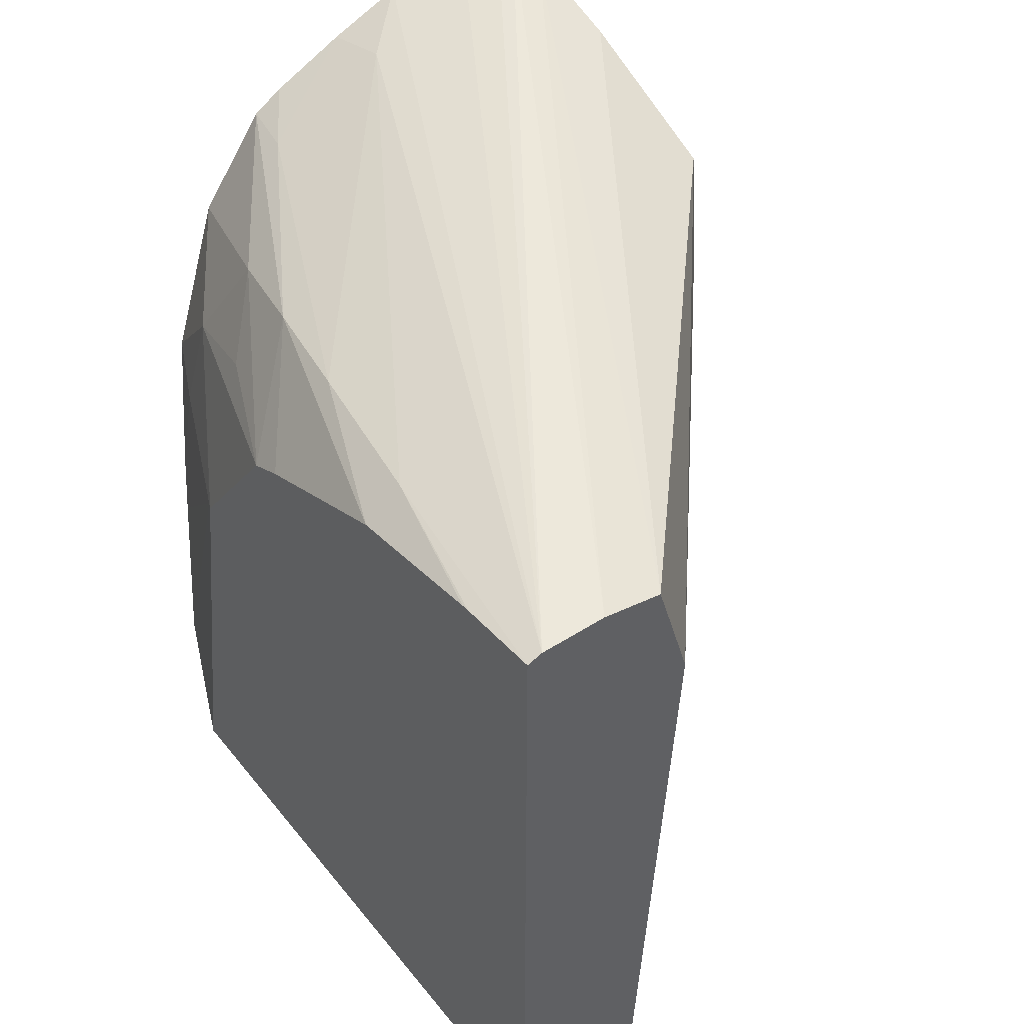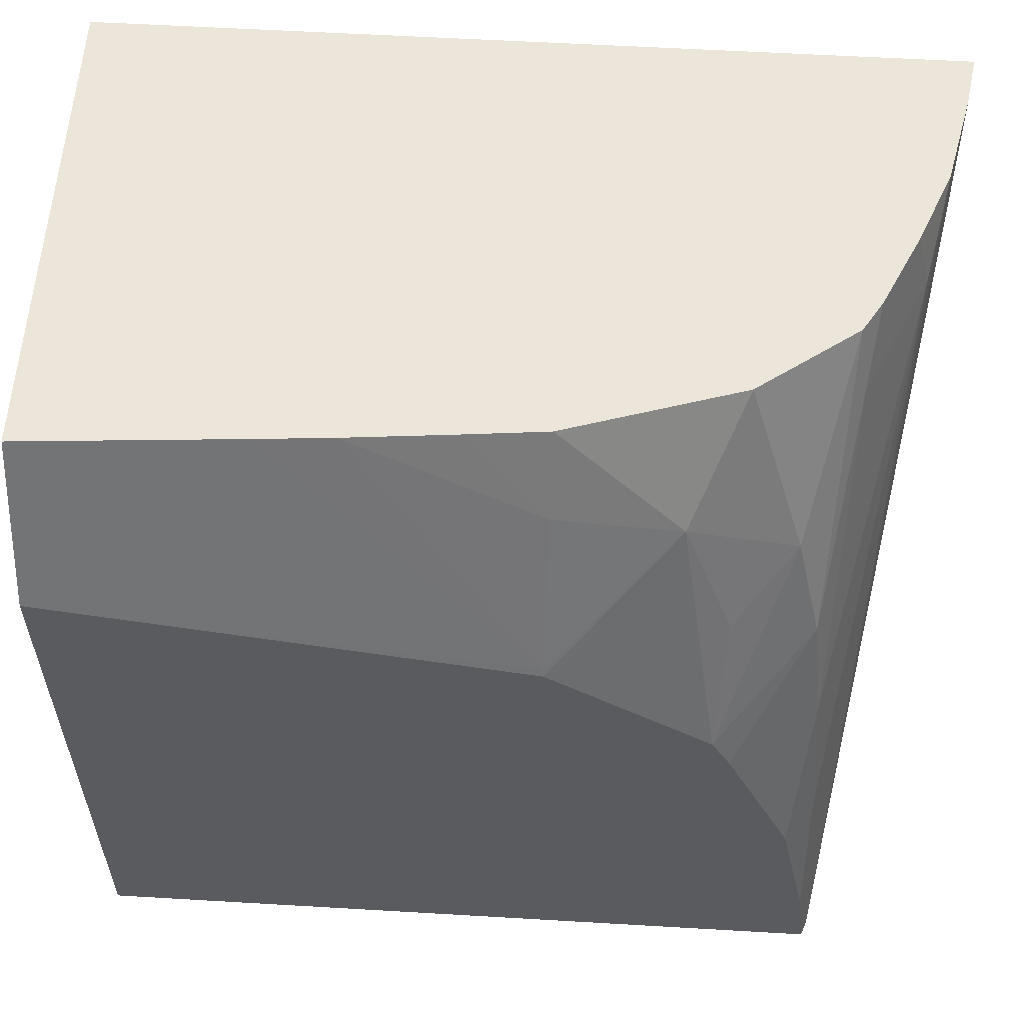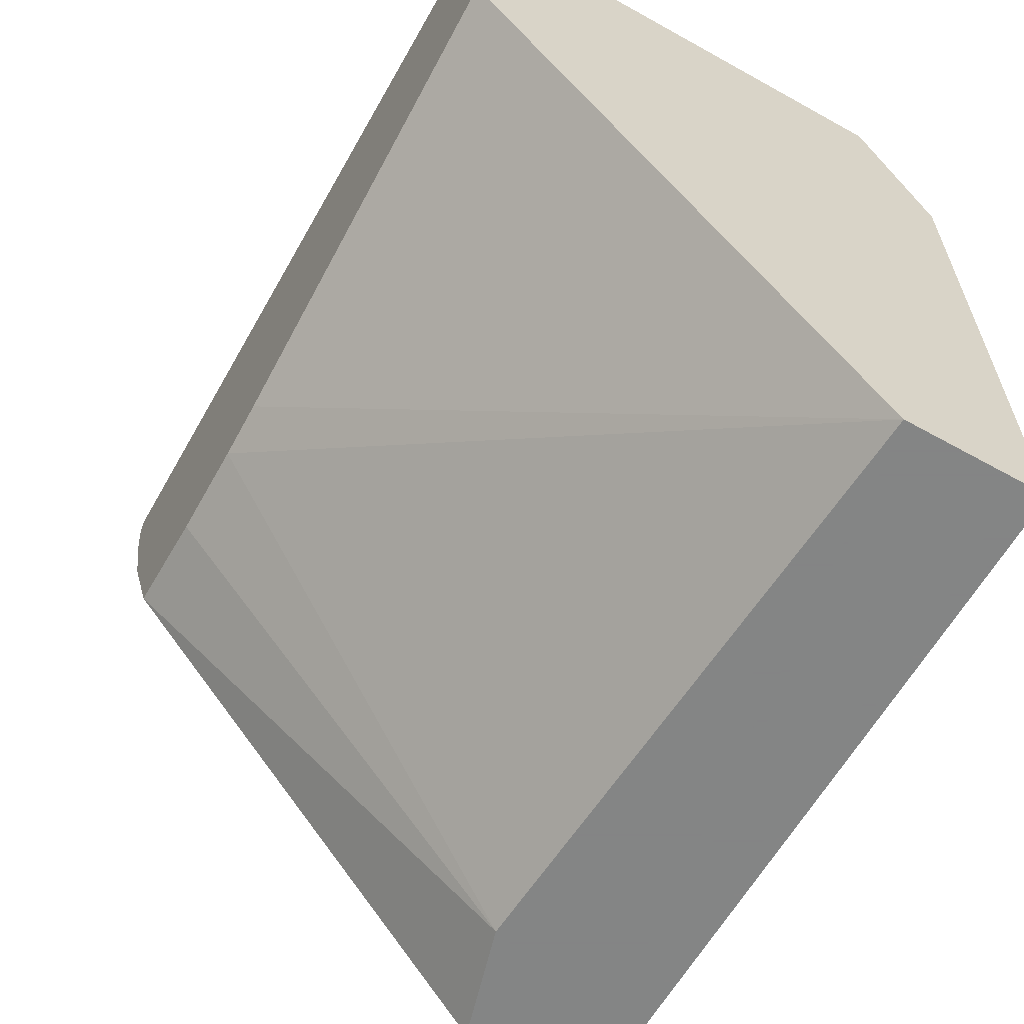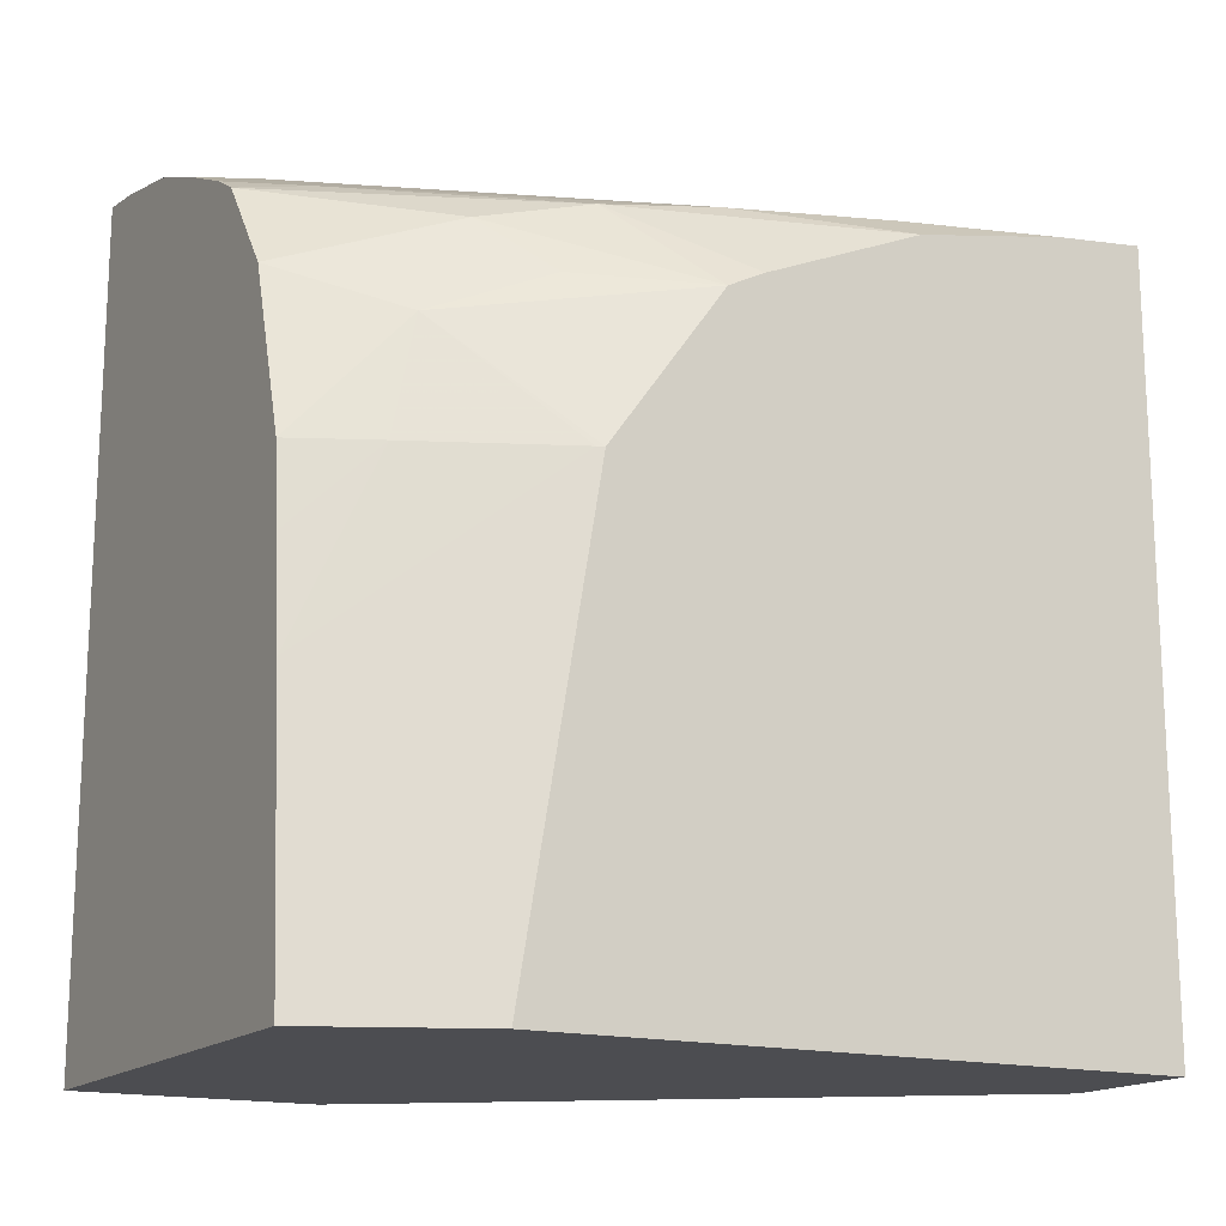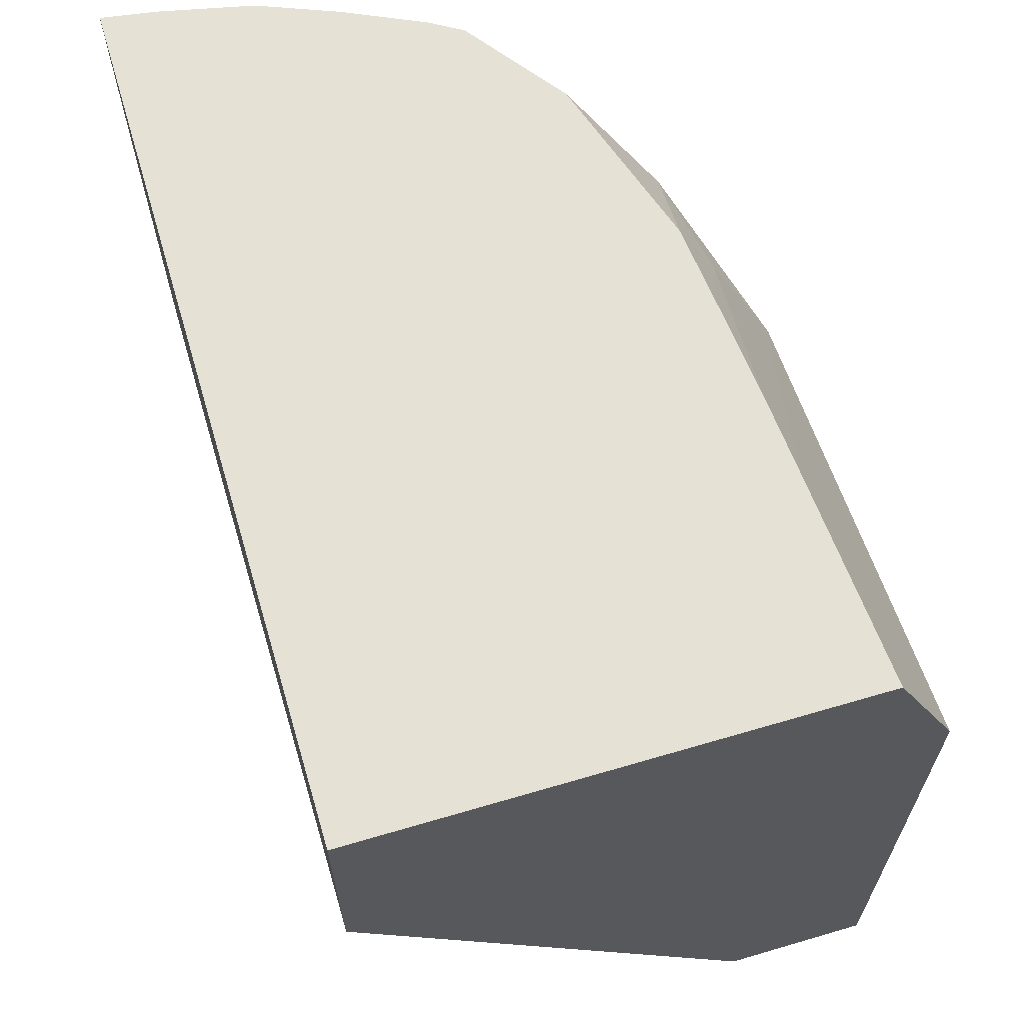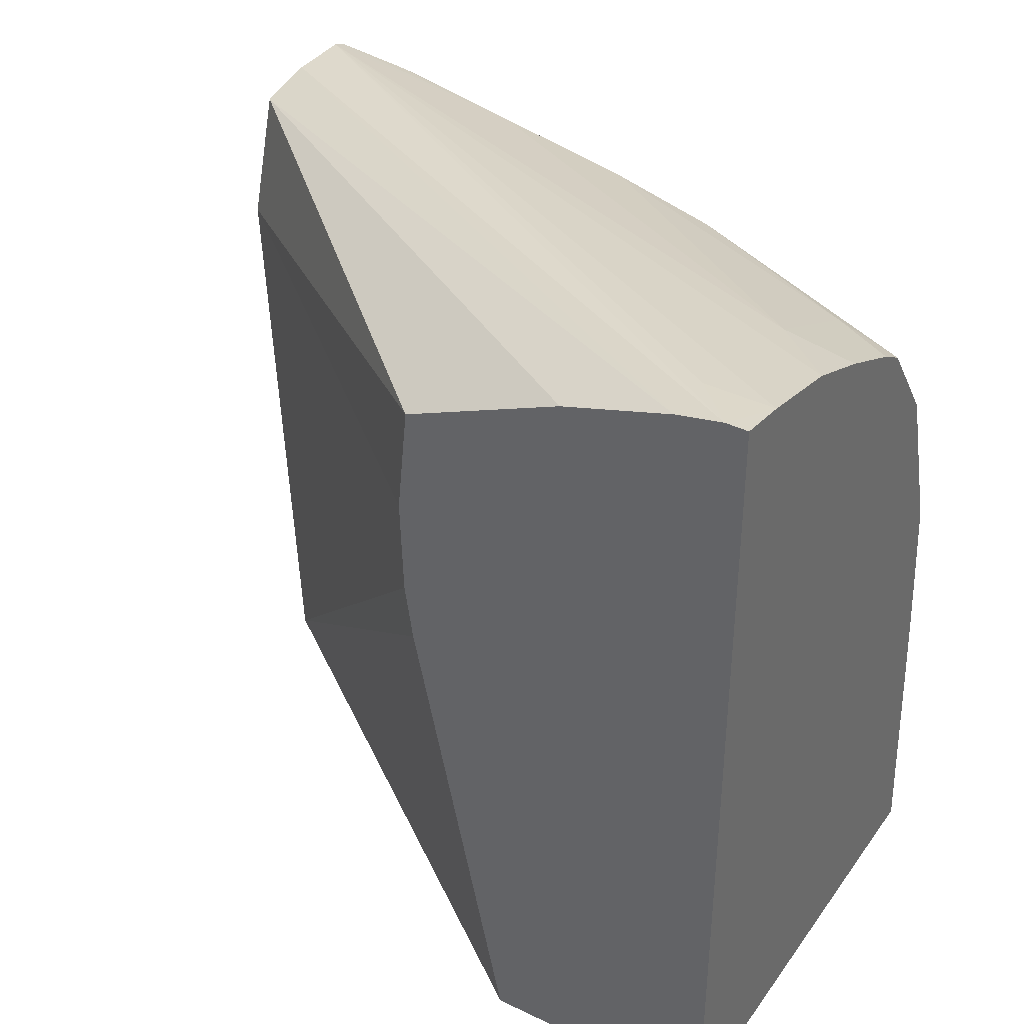
<metadata>
{"format":"obj","ext":"obj","renderer":"f3d","projection":"perspective","resolution":1024,"background":"white","views":[{"elev":47.2,"azim":143.5,"up":"+Y"},{"elev":57.4,"azim":93.5,"up":"+Z"},{"elev":-61.6,"azim":-29.5,"up":"+Z"},{"elev":-16.1,"azim":61.1,"up":"+Y"},{"elev":64.9,"azim":-16.5,"up":"+Z"},{"elev":37.3,"azim":-58.5,"up":"+Y"}]}
</metadata>
<code>
v 0.03814 -0.01392 0.02027
v 0.03847 -0.01397 0.02027
v 0.03814 -0.01392 0.02013
v 0.03814 -0.01923 0.02027
v 0.03847 -0.01396 0.01983
v 0.03904 -0.01409 0.02027
v 0.04155 -0.01442 0.01527
v 0.04113 -0.01443 0.01527
v 0.03814 -0.01395 0.01996
v 0.03814 -0.01923 0.01875
v 0.04121 -0.01923 0.02027
v 0.03948 -0.01418 0.01983
v 0.03951 -0.01428 0.02027
v 0.0414 -0.01454 0.01679
v 0.04164 -0.01446 0.01527
v 0.04074 -0.01451 0.01527
v 0.03814 -0.01397 0.01983
v 0.04073 -0.01923 0.01527
v 0.03814 -0.01625 0.01813
v 0.04114 -0.01831 0.02027
v 0.04164 -0.01923 0.01927
v 0.04162 -0.01629 0.01882
v 0.04028 -0.01455 0.01983
v 0.04122 -0.01461 0.01781
v 0.03999 -0.0145 0.02027
v 0.04164 -0.01471 0.01679
v 0.04164 -0.01453 0.01585
v 0.04164 -0.01452 0.0158
v 0.04164 -0.01923 0.01527
v 0.03814 -0.01417 0.01914
v 0.04063 -0.0149 0.01527
v 0.03814 -0.01459 0.01813
v 0.03814 -0.01589 0.01807
v 0.04052 -0.01528 0.01527
v 0.04111 -0.01791 0.02027
v 0.04164 -0.01629 0.01877
v 0.04112 -0.01553 0.01958
v 0.0412 -0.01629 0.01976
v 0.04107 -0.01744 0.02027
v 0.04018 -0.01462 0.02027
v 0.04109 -0.01469 0.01852
v 0.04164 -0.01515 0.01781
v 0.03814 -0.01528 0.01806
v 0.04164 -0.01613 0.01866
v 0.04062 -0.01522 0.02027
v 0.04096 -0.01629 0.02027
v 0.04164 -0.01527 0.01804
v 0.04129 -0.01523 0.01884
v 0.04094 -0.01485 0.0192
v 0.04101 -0.01679 0.02027
f 1 2 3
f 1 3 9
f 1 9 17
f 1 17 30
f 1 30 32
f 1 32 43
f 1 43 33
f 1 33 19
f 1 19 10
f 1 10 4
f 1 4 11
f 1 11 20
f 1 20 35
f 1 35 39
f 1 39 50
f 1 50 46
f 1 46 45
f 1 45 40
f 1 40 25
f 1 25 13
f 1 13 6
f 1 6 2
f 2 5 3
f 2 6 7
f 2 7 5
f 3 5 7
f 3 7 8
f 3 8 9
f 4 10 18
f 4 18 29
f 4 29 21
f 4 21 11
f 6 12 7
f 6 13 12
f 7 12 14
f 7 14 15
f 7 15 29
f 7 29 18
f 7 18 34
f 7 34 31
f 7 31 16
f 7 16 8
f 8 16 17
f 8 17 9
f 10 19 18
f 11 21 22
f 11 22 20
f 12 13 23
f 12 23 24
f 12 24 14
f 13 25 23
f 14 24 26
f 14 26 27
f 14 27 28
f 14 28 15
f 15 28 27
f 15 27 26
f 15 26 42
f 15 42 47
f 15 47 44
f 15 44 36
f 15 36 21
f 15 21 29
f 16 30 17
f 16 31 32
f 16 32 30
f 18 19 33
f 18 33 34
f 20 22 35
f 21 36 22
f 22 37 38
f 22 38 39
f 22 39 35
f 22 36 37
f 23 40 41
f 23 41 24
f 23 25 40
f 24 41 26
f 26 41 42
f 31 34 32
f 32 34 43
f 33 43 34
f 36 44 37
f 37 45 46
f 37 46 38
f 37 44 47
f 37 47 48
f 37 48 49
f 37 49 45
f 38 46 50
f 38 50 39
f 40 49 41
f 40 45 49
f 41 49 47
f 41 47 42
f 47 49 48

</code>
